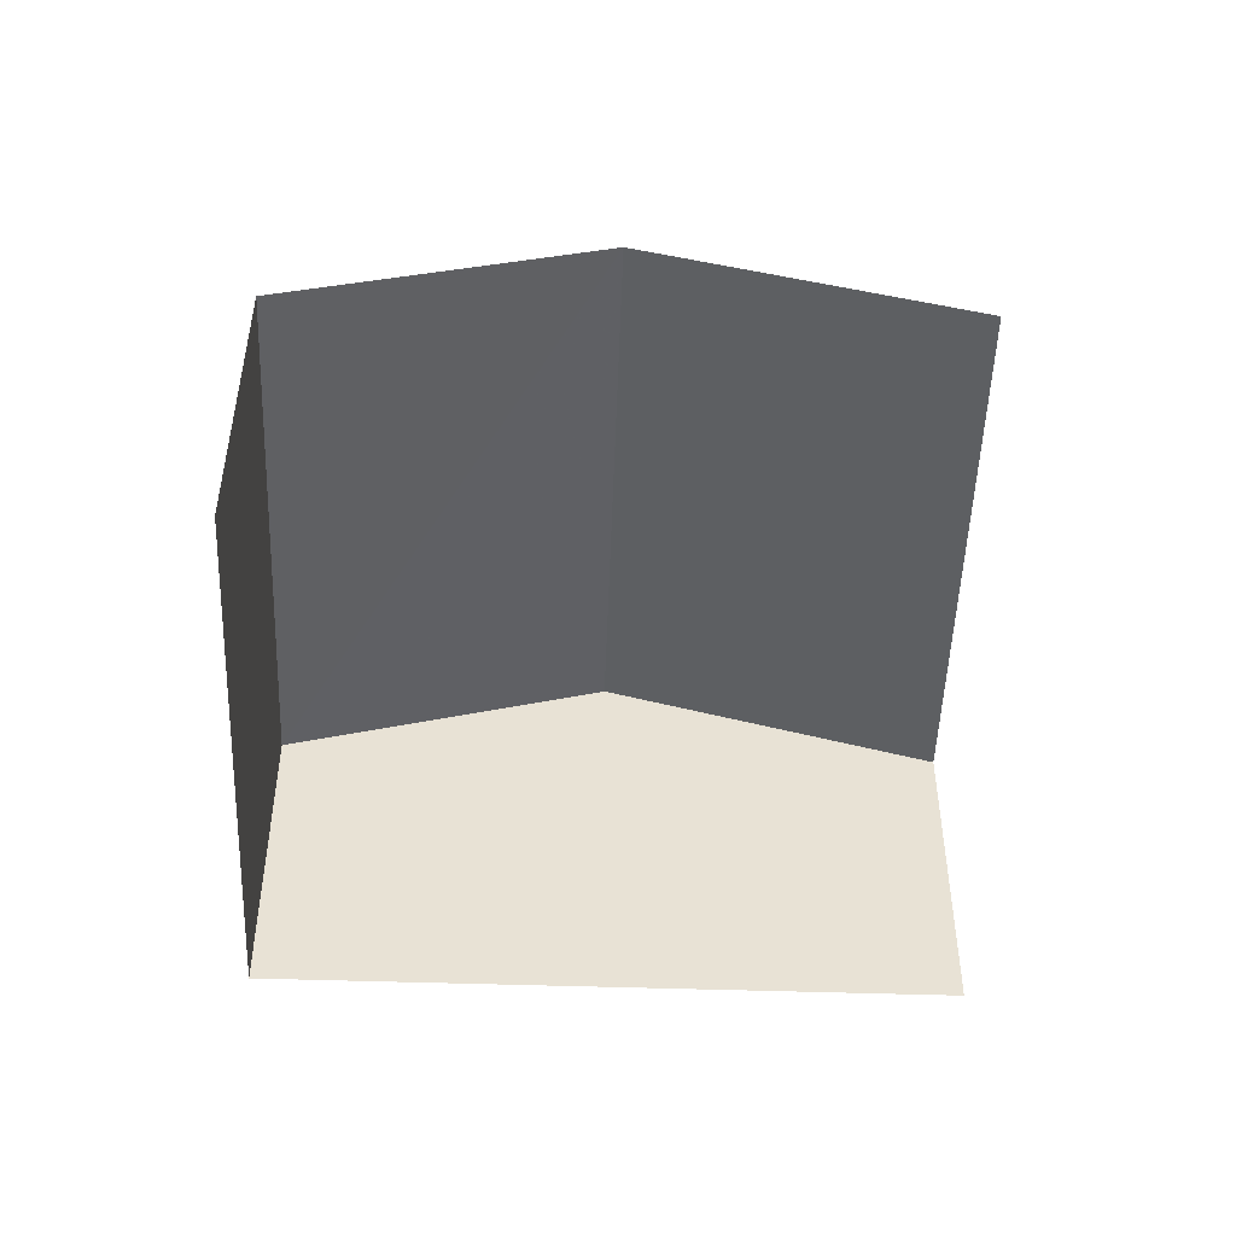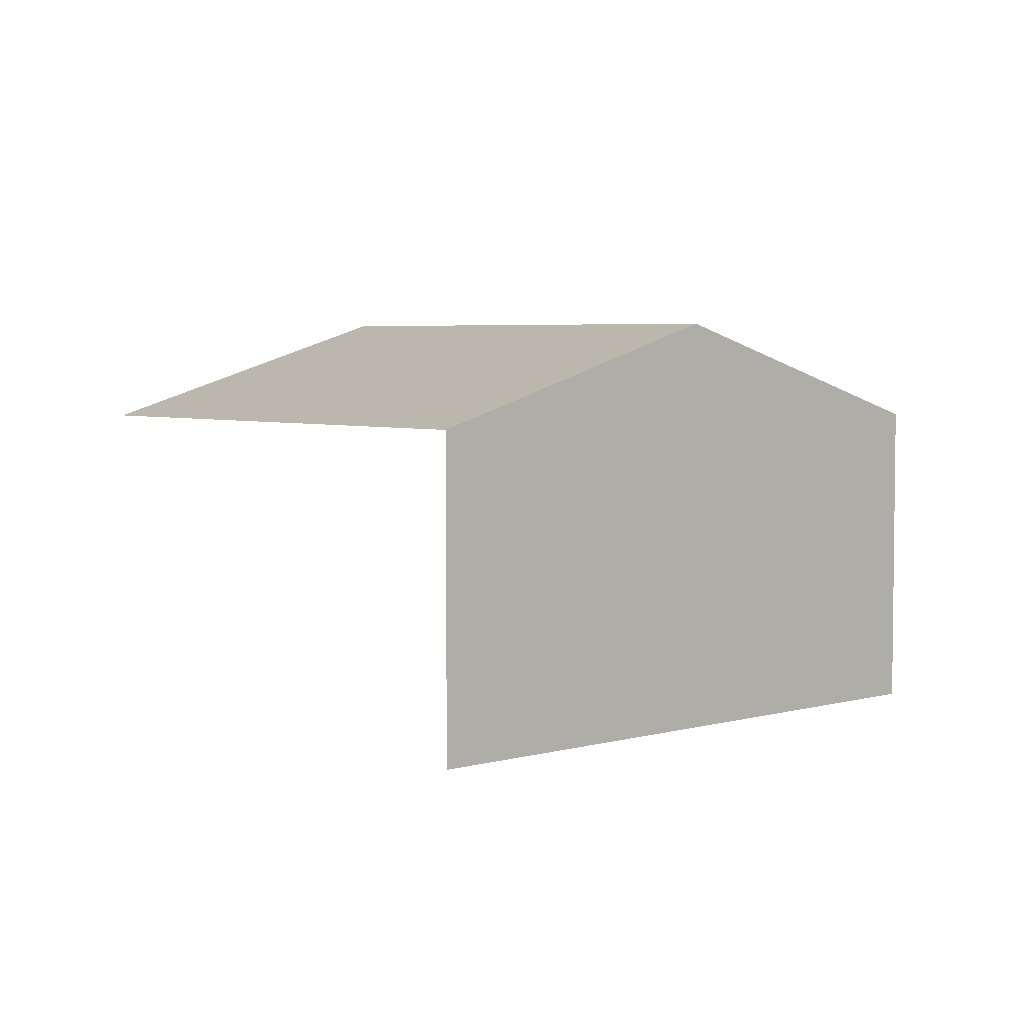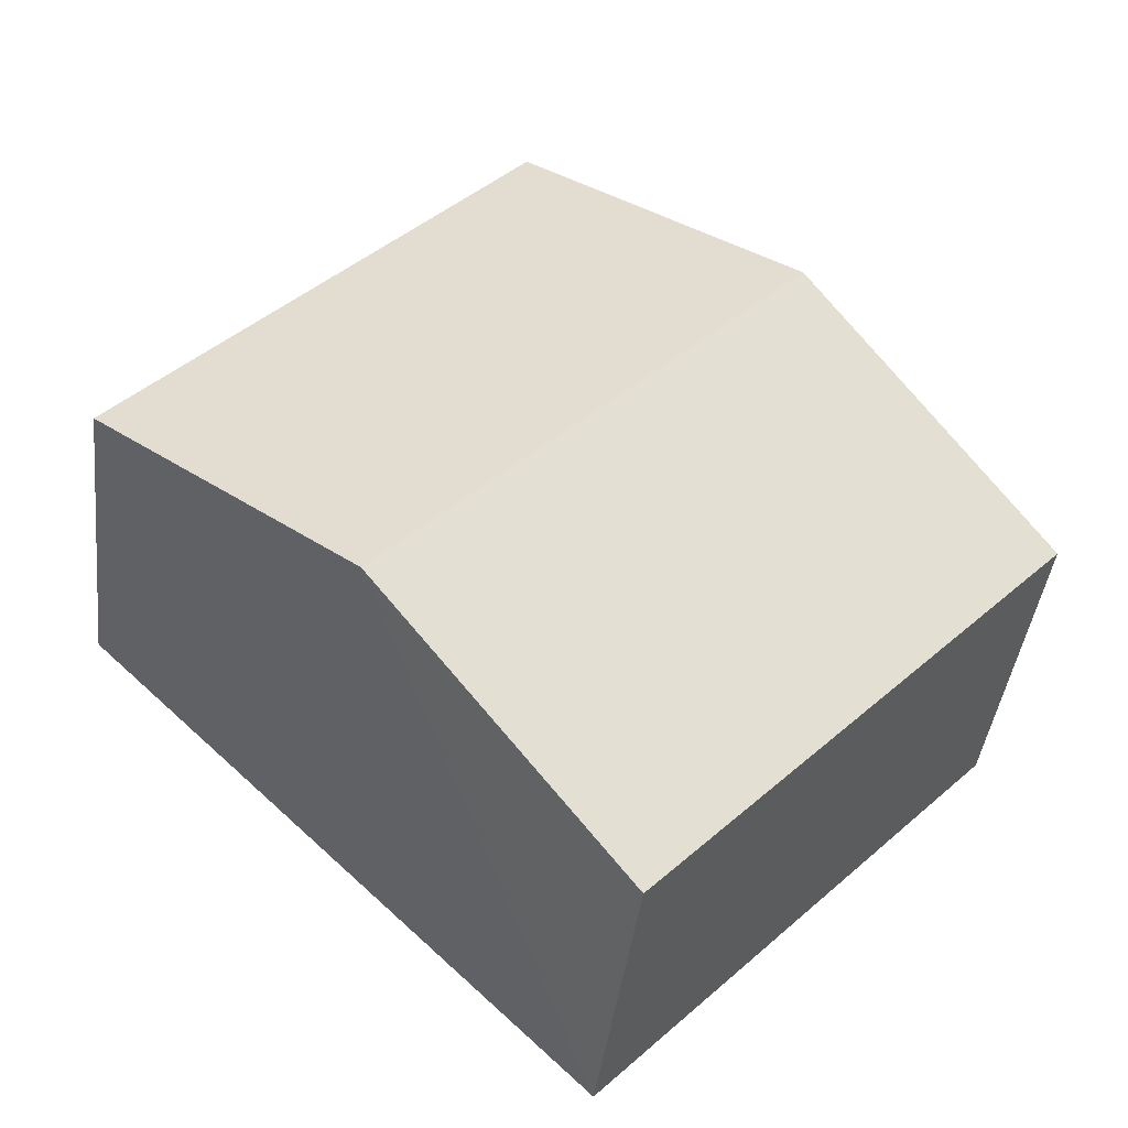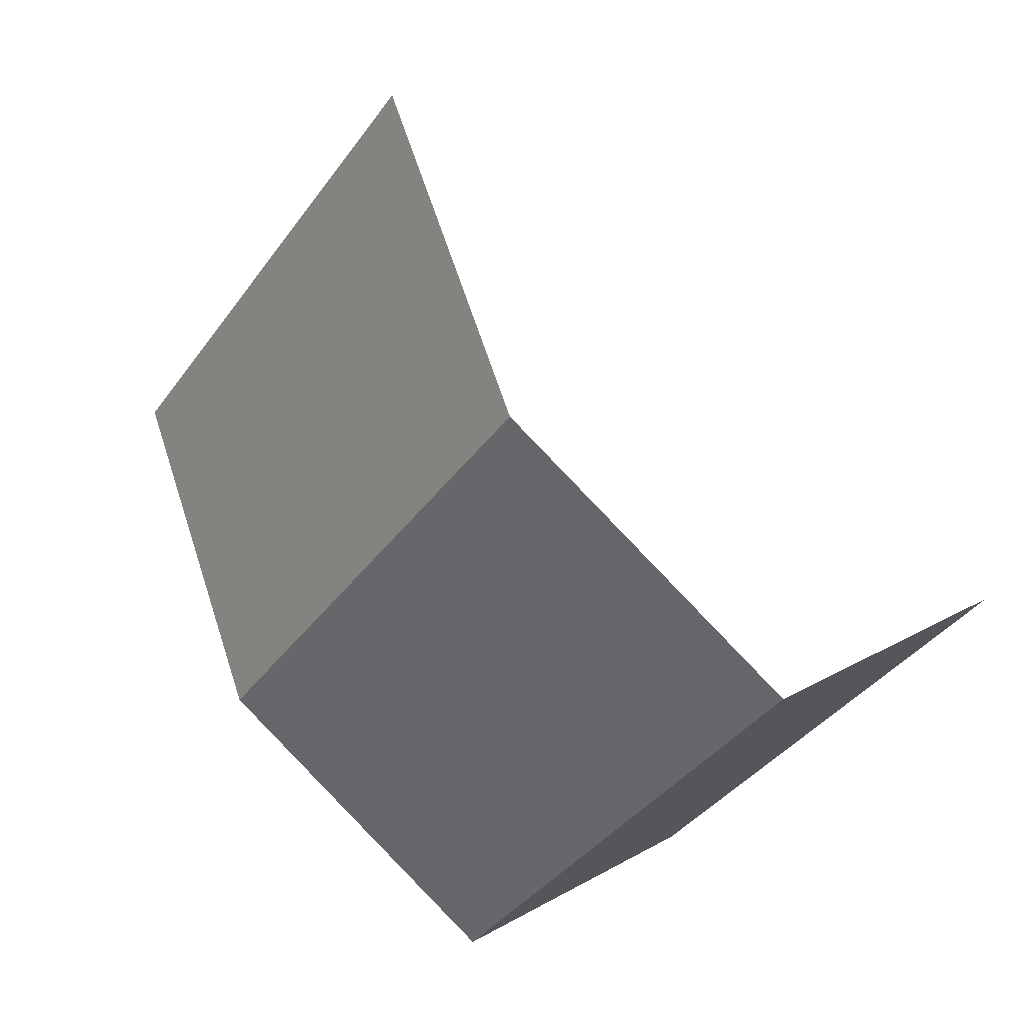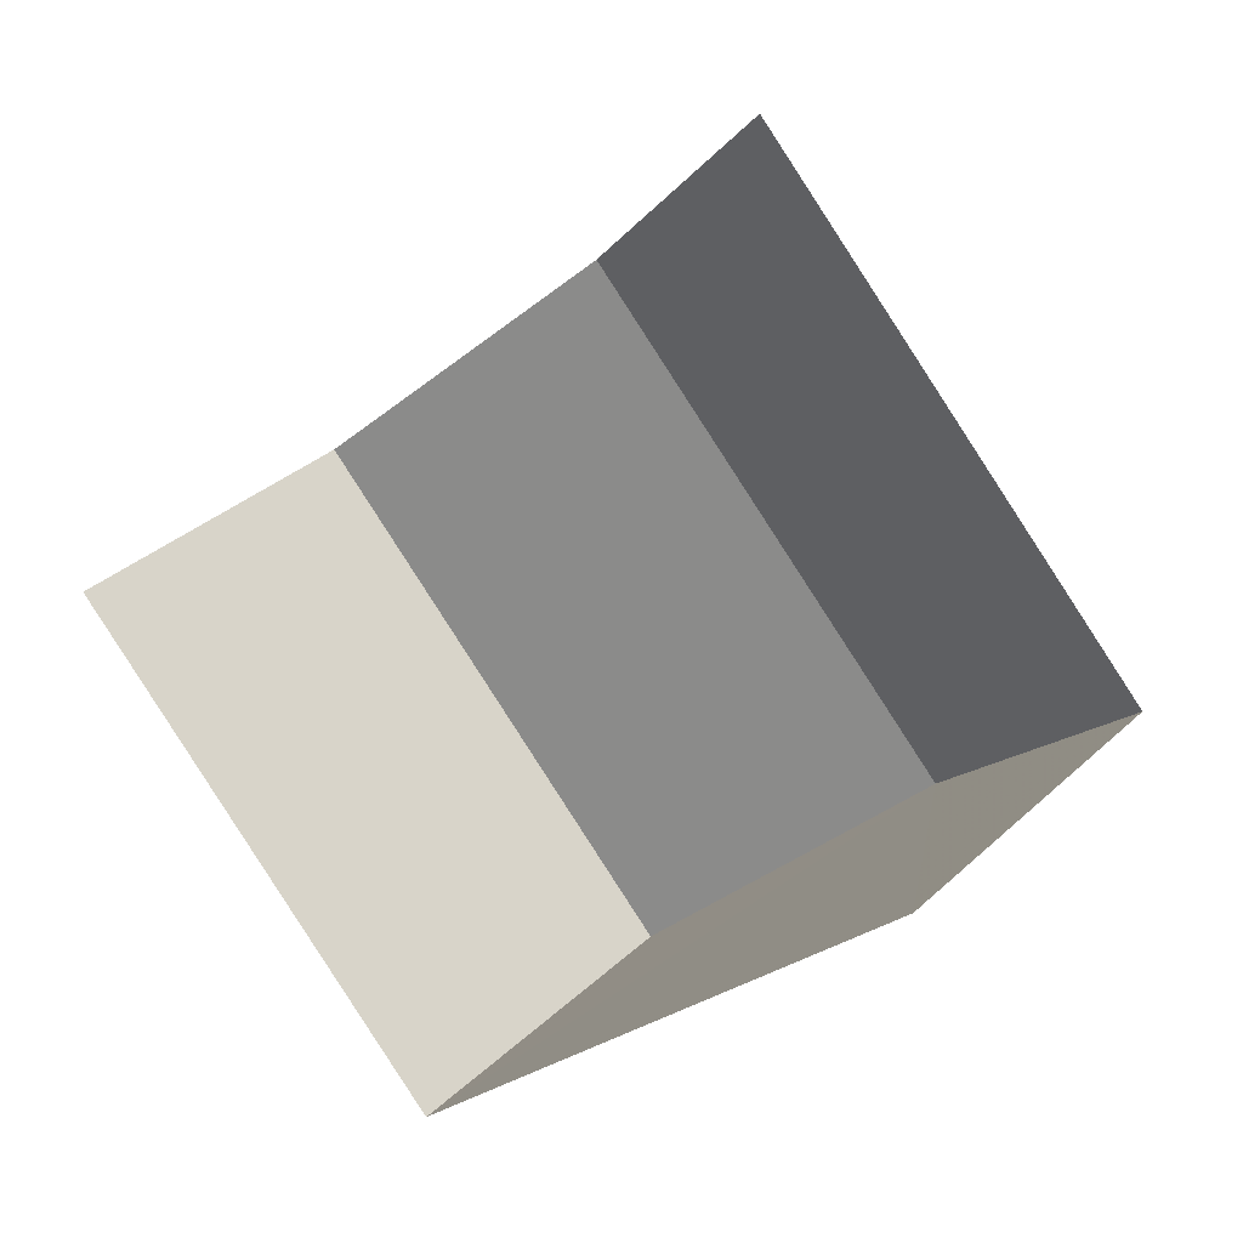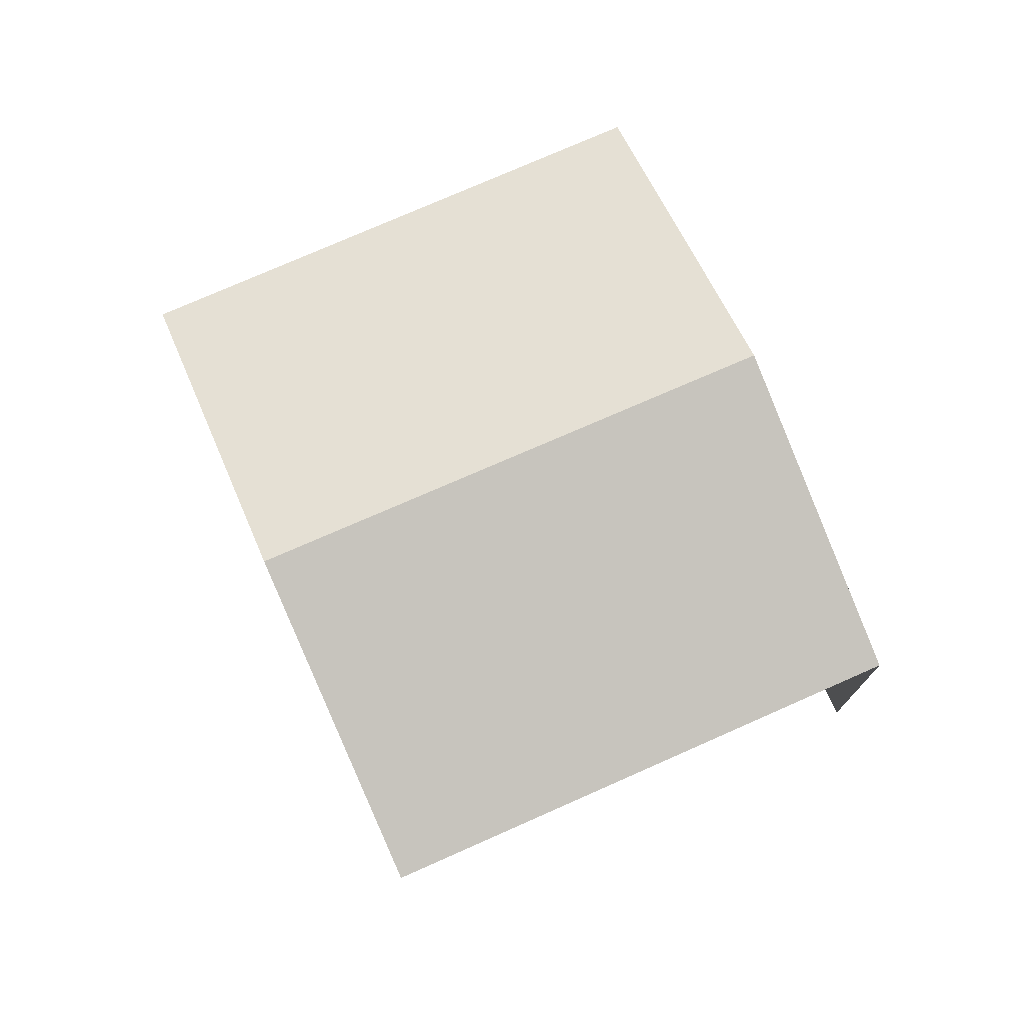
<metadata>
{"format":"obj","ext":"obj","renderer":"f3d","projection":"perspective","resolution":1024,"background":"white","views":[{"elev":-50.0,"azim":133.9,"up":"+Z"},{"elev":4.4,"azim":-86.5,"up":"+Z"},{"elev":-40.9,"azim":-6.6,"up":"+Y"},{"elev":20.1,"azim":43.4,"up":"+Y"},{"elev":33.0,"azim":-141.5,"up":"+Y"},{"elev":75.8,"azim":-157.9,"up":"+Z"}]}
</metadata>
<code>
v -2.195e+05 -1.234e+05 36.77
v -2.195e+05 -1.234e+05 36.77
v -2.195e+05 -1.234e+05 36.77
v -2.195e+05 -1.234e+05 36.77
v -2.195e+05 -1.234e+05 39.03
v -2.195e+05 -1.234e+05 39.03
v -2.195e+05 -1.234e+05 39.74
v -2.195e+05 -1.234e+05 39.74
v -2.195e+05 -1.234e+05 39.03
v -2.195e+05 -1.234e+05 39.03
f 1 2 3
f 1 4 2
f 9 1 3
f 10 9 3
f 6 4 7
f 4 1 7
f 1 9 7
f 5 6 7
f 8 5 7
f 9 10 8
f 7 9 8
f 10 3 8
f 3 2 8
f 2 5 8
f 5 2 4
f 6 5 4

</code>
